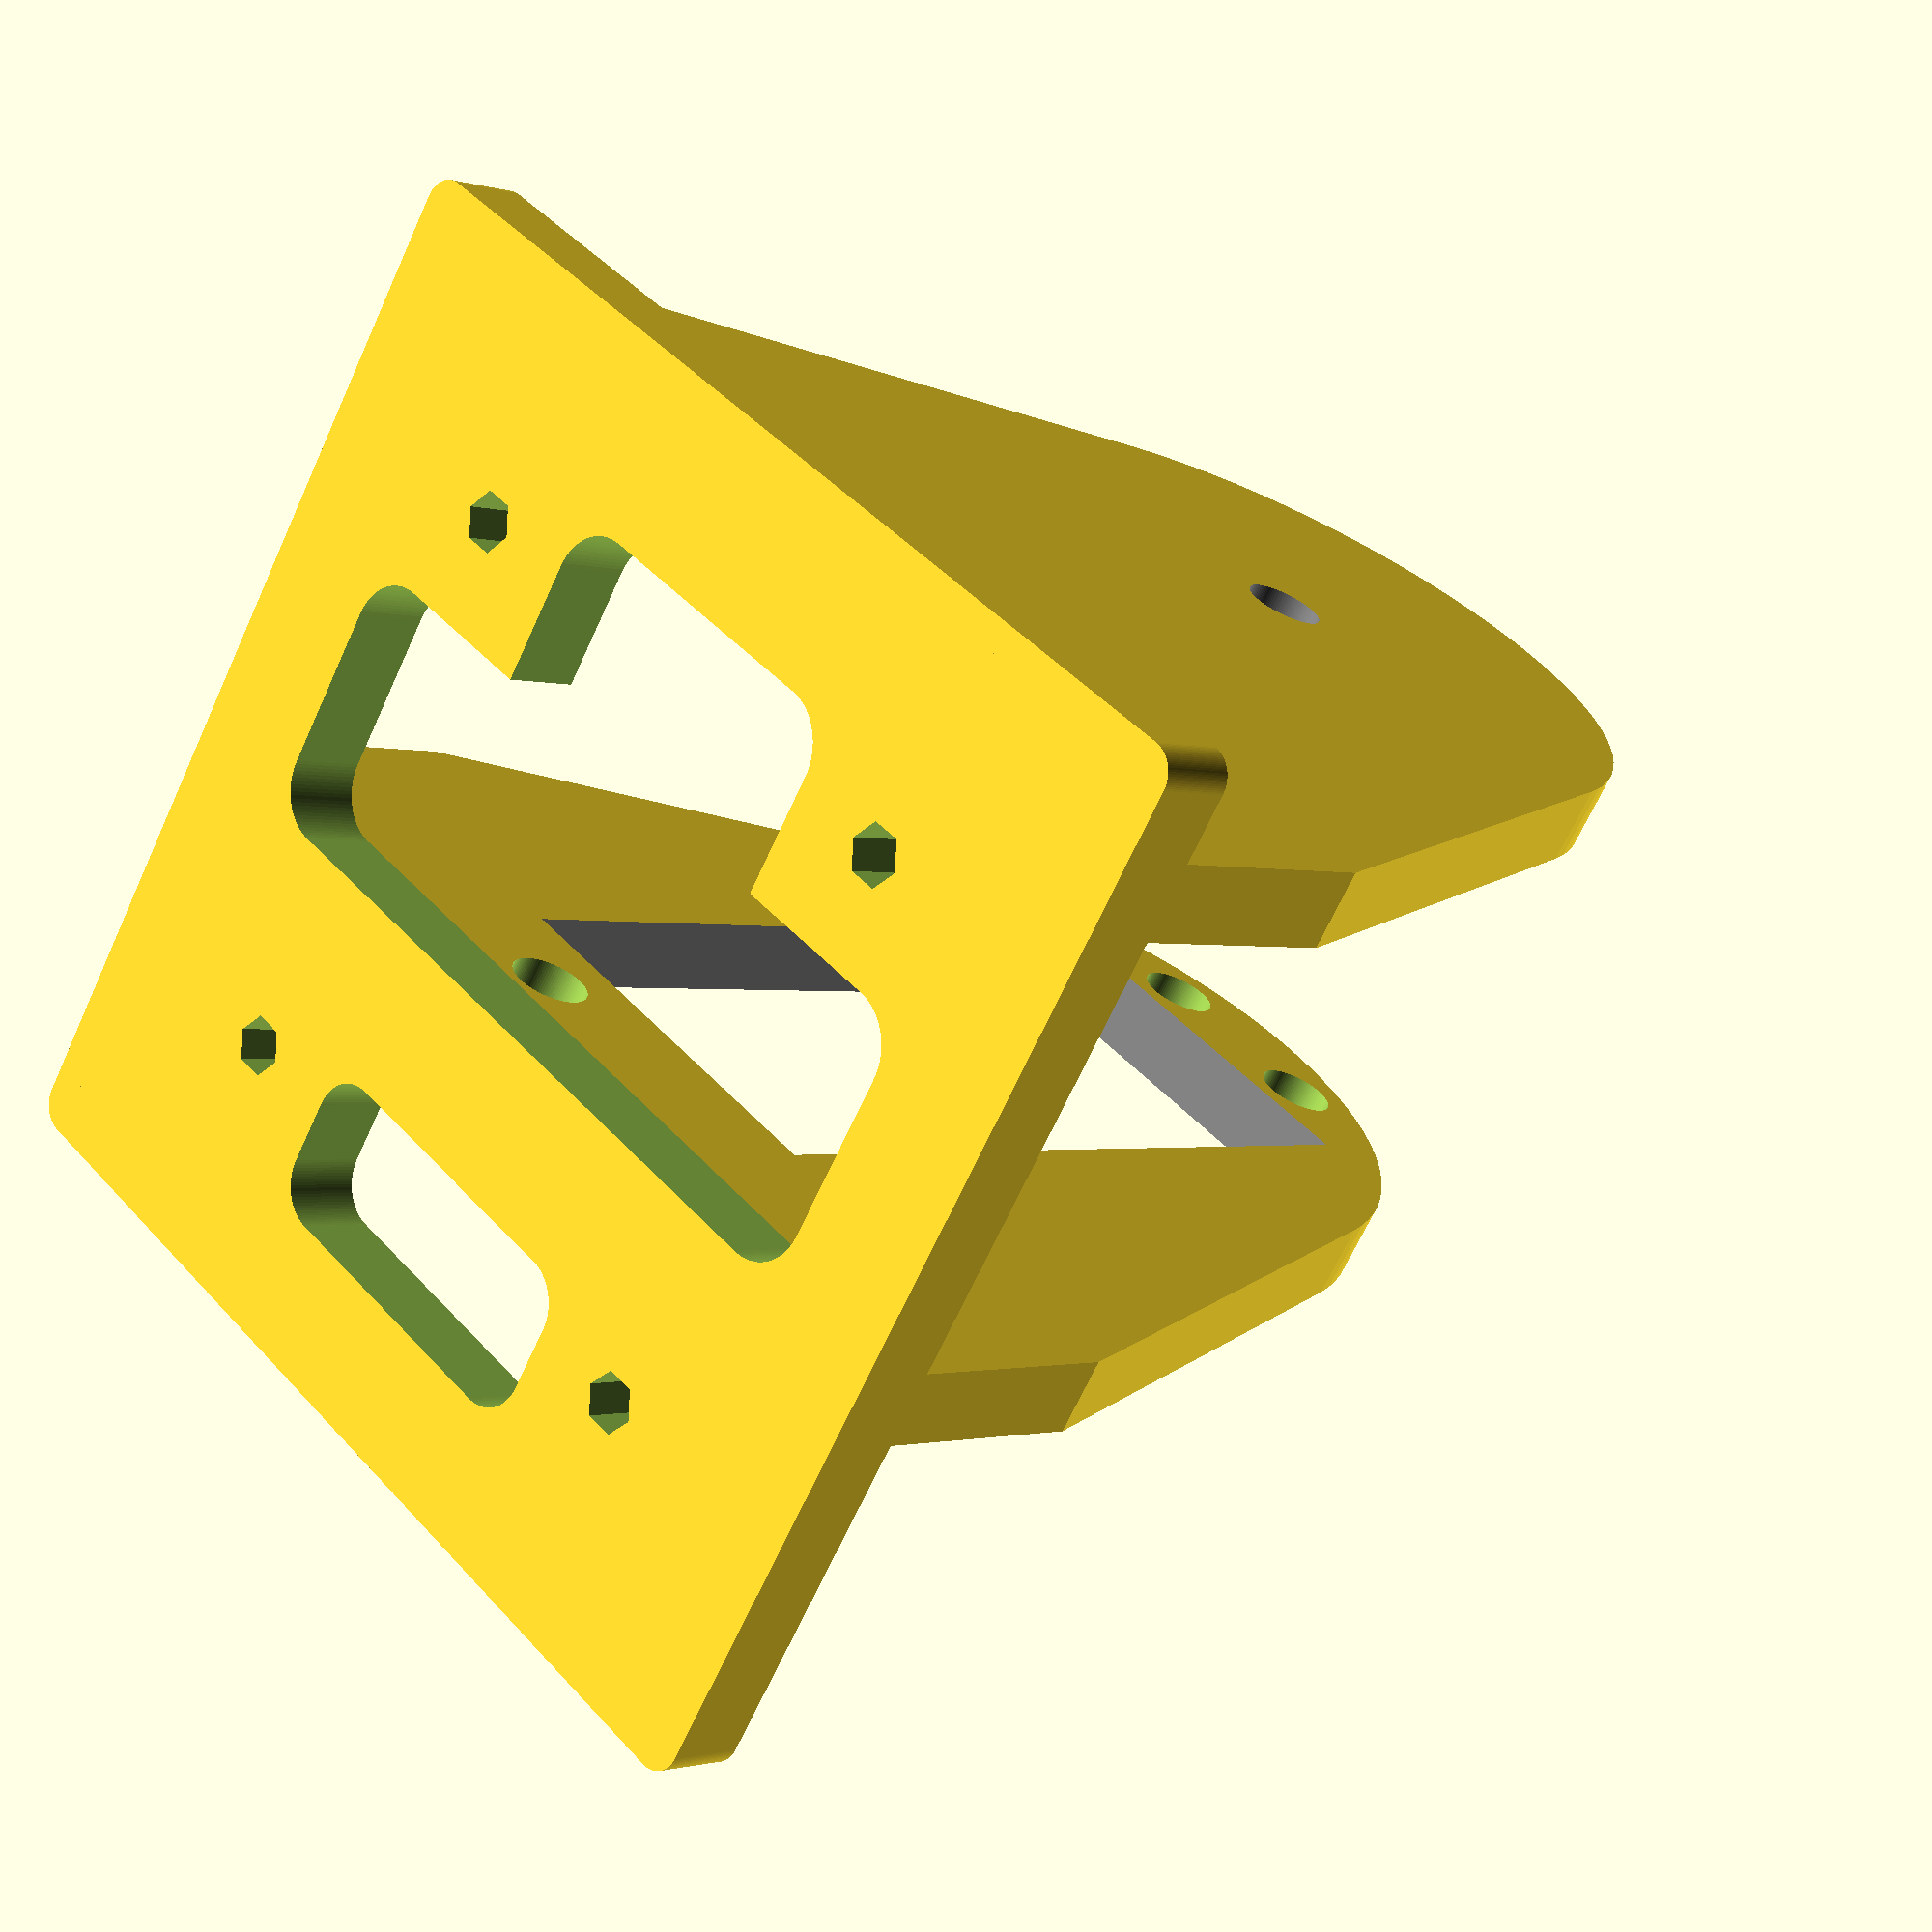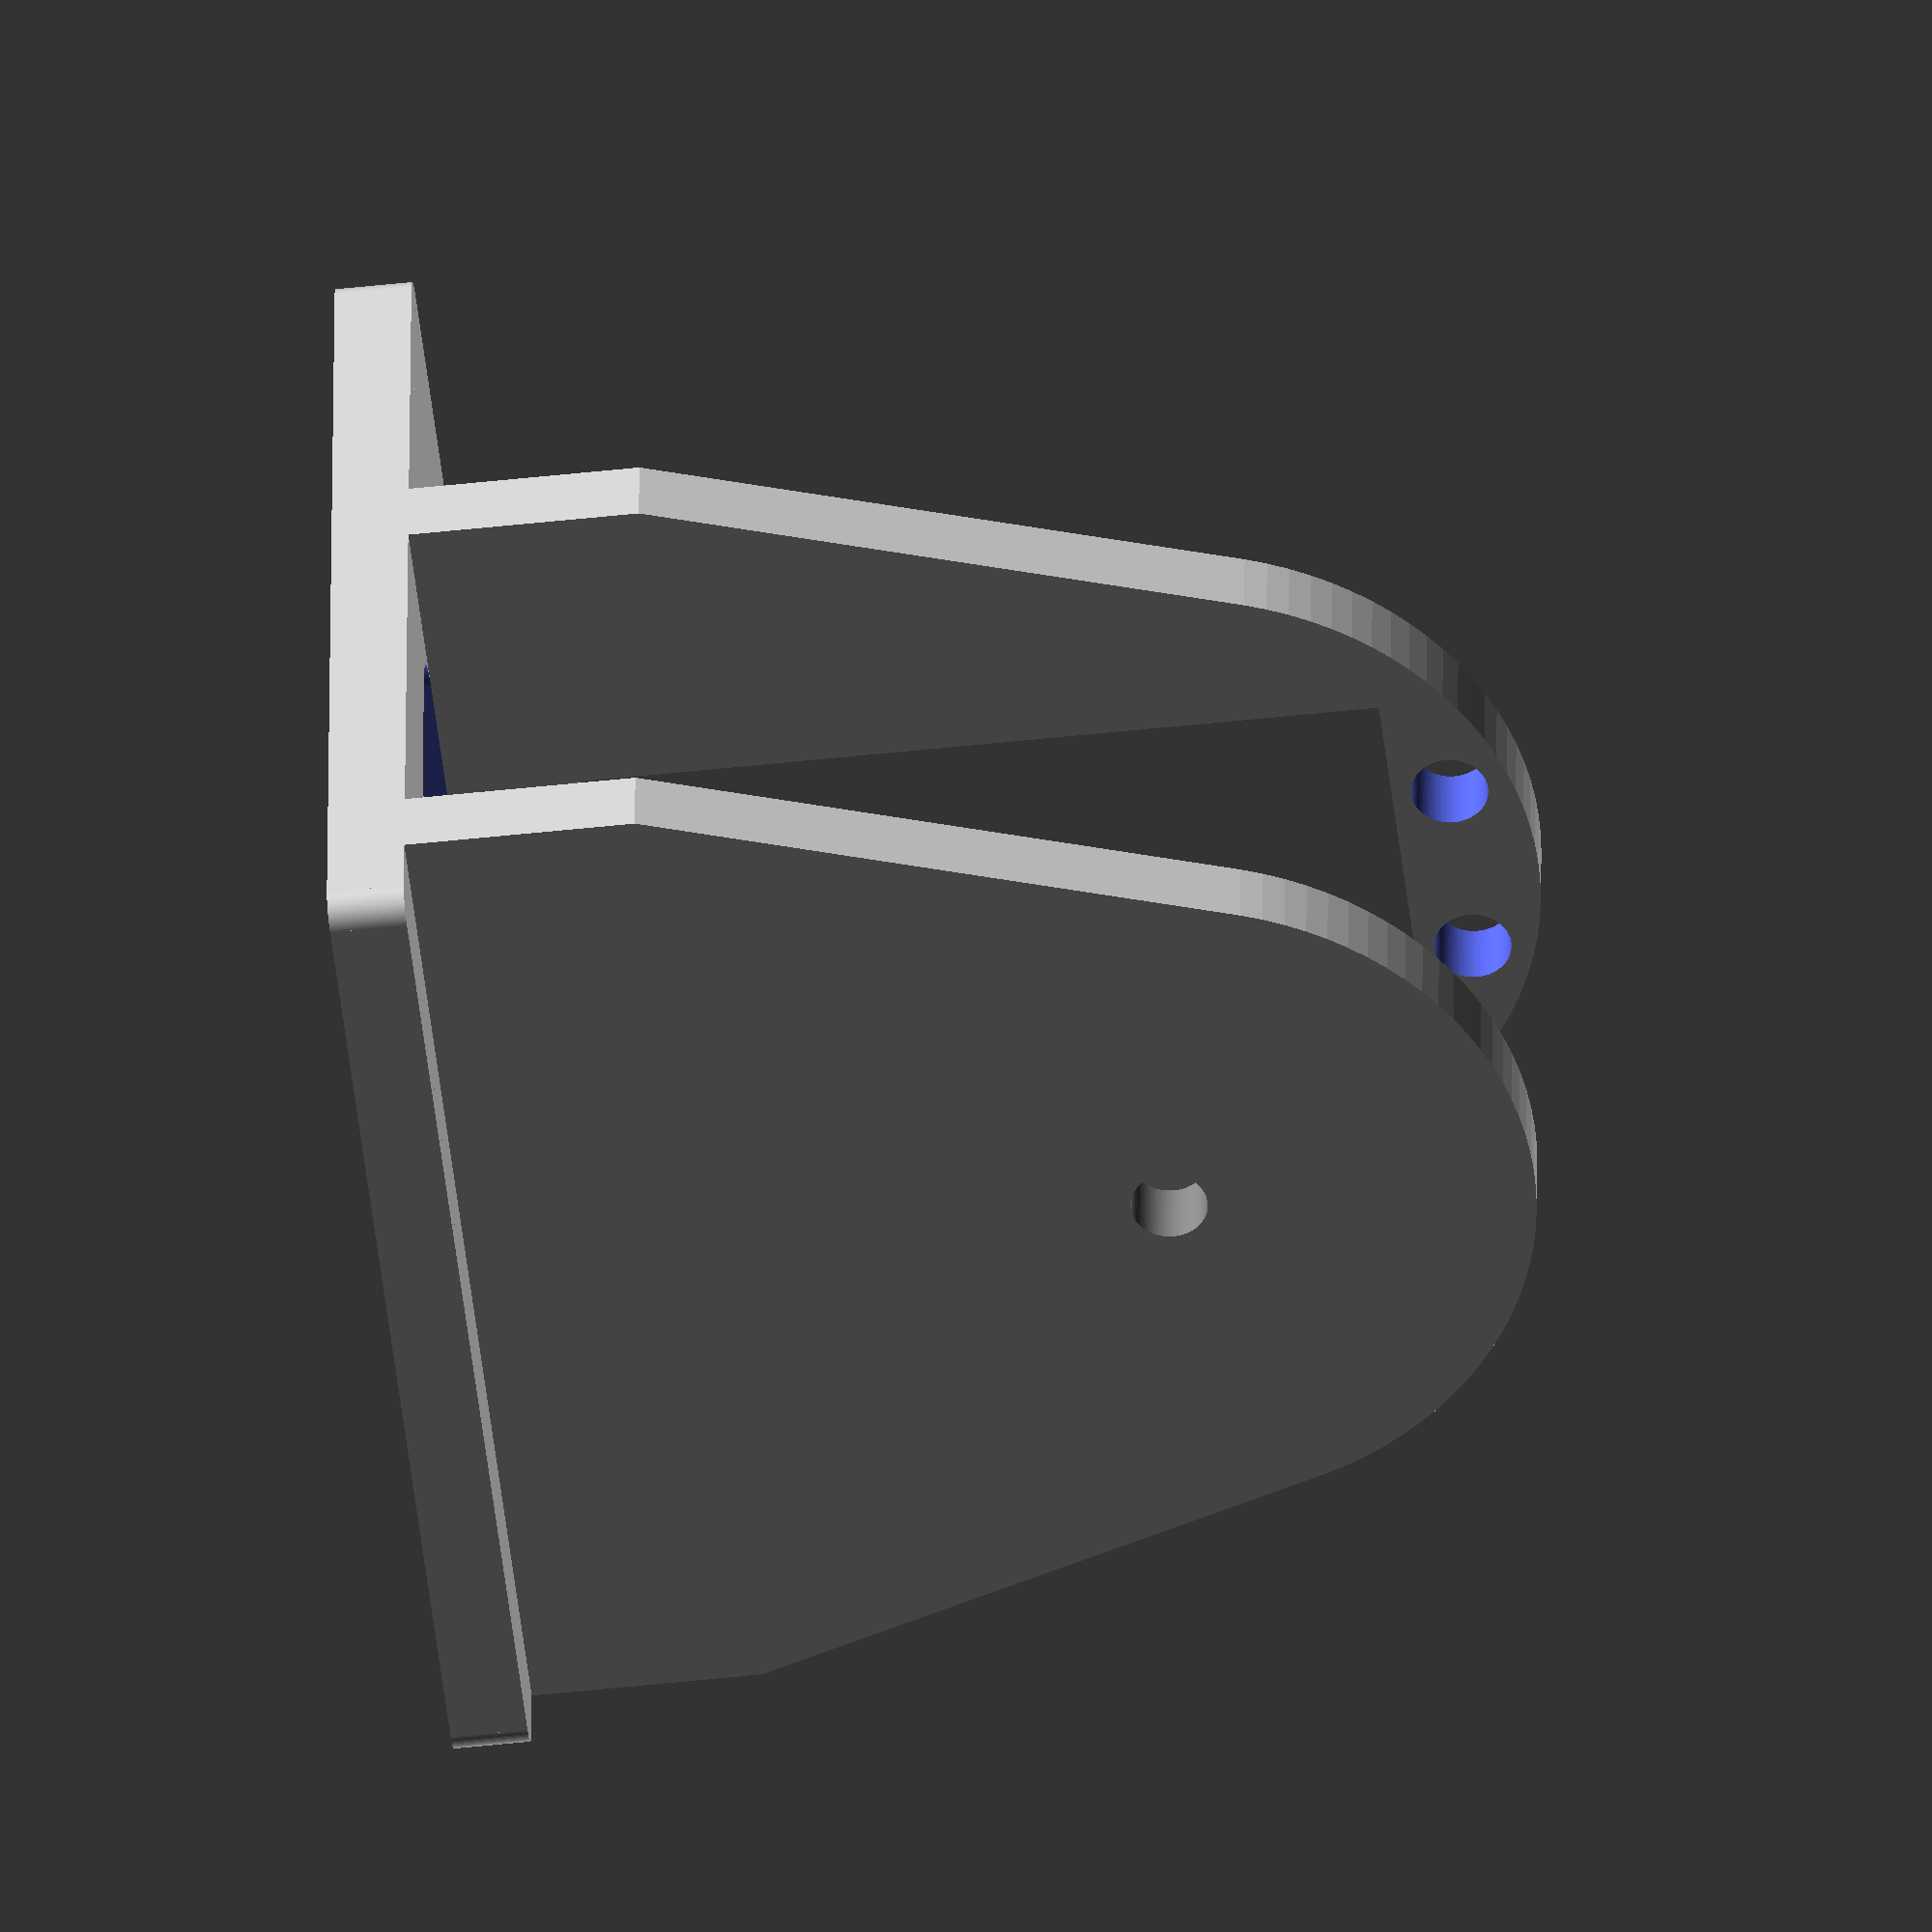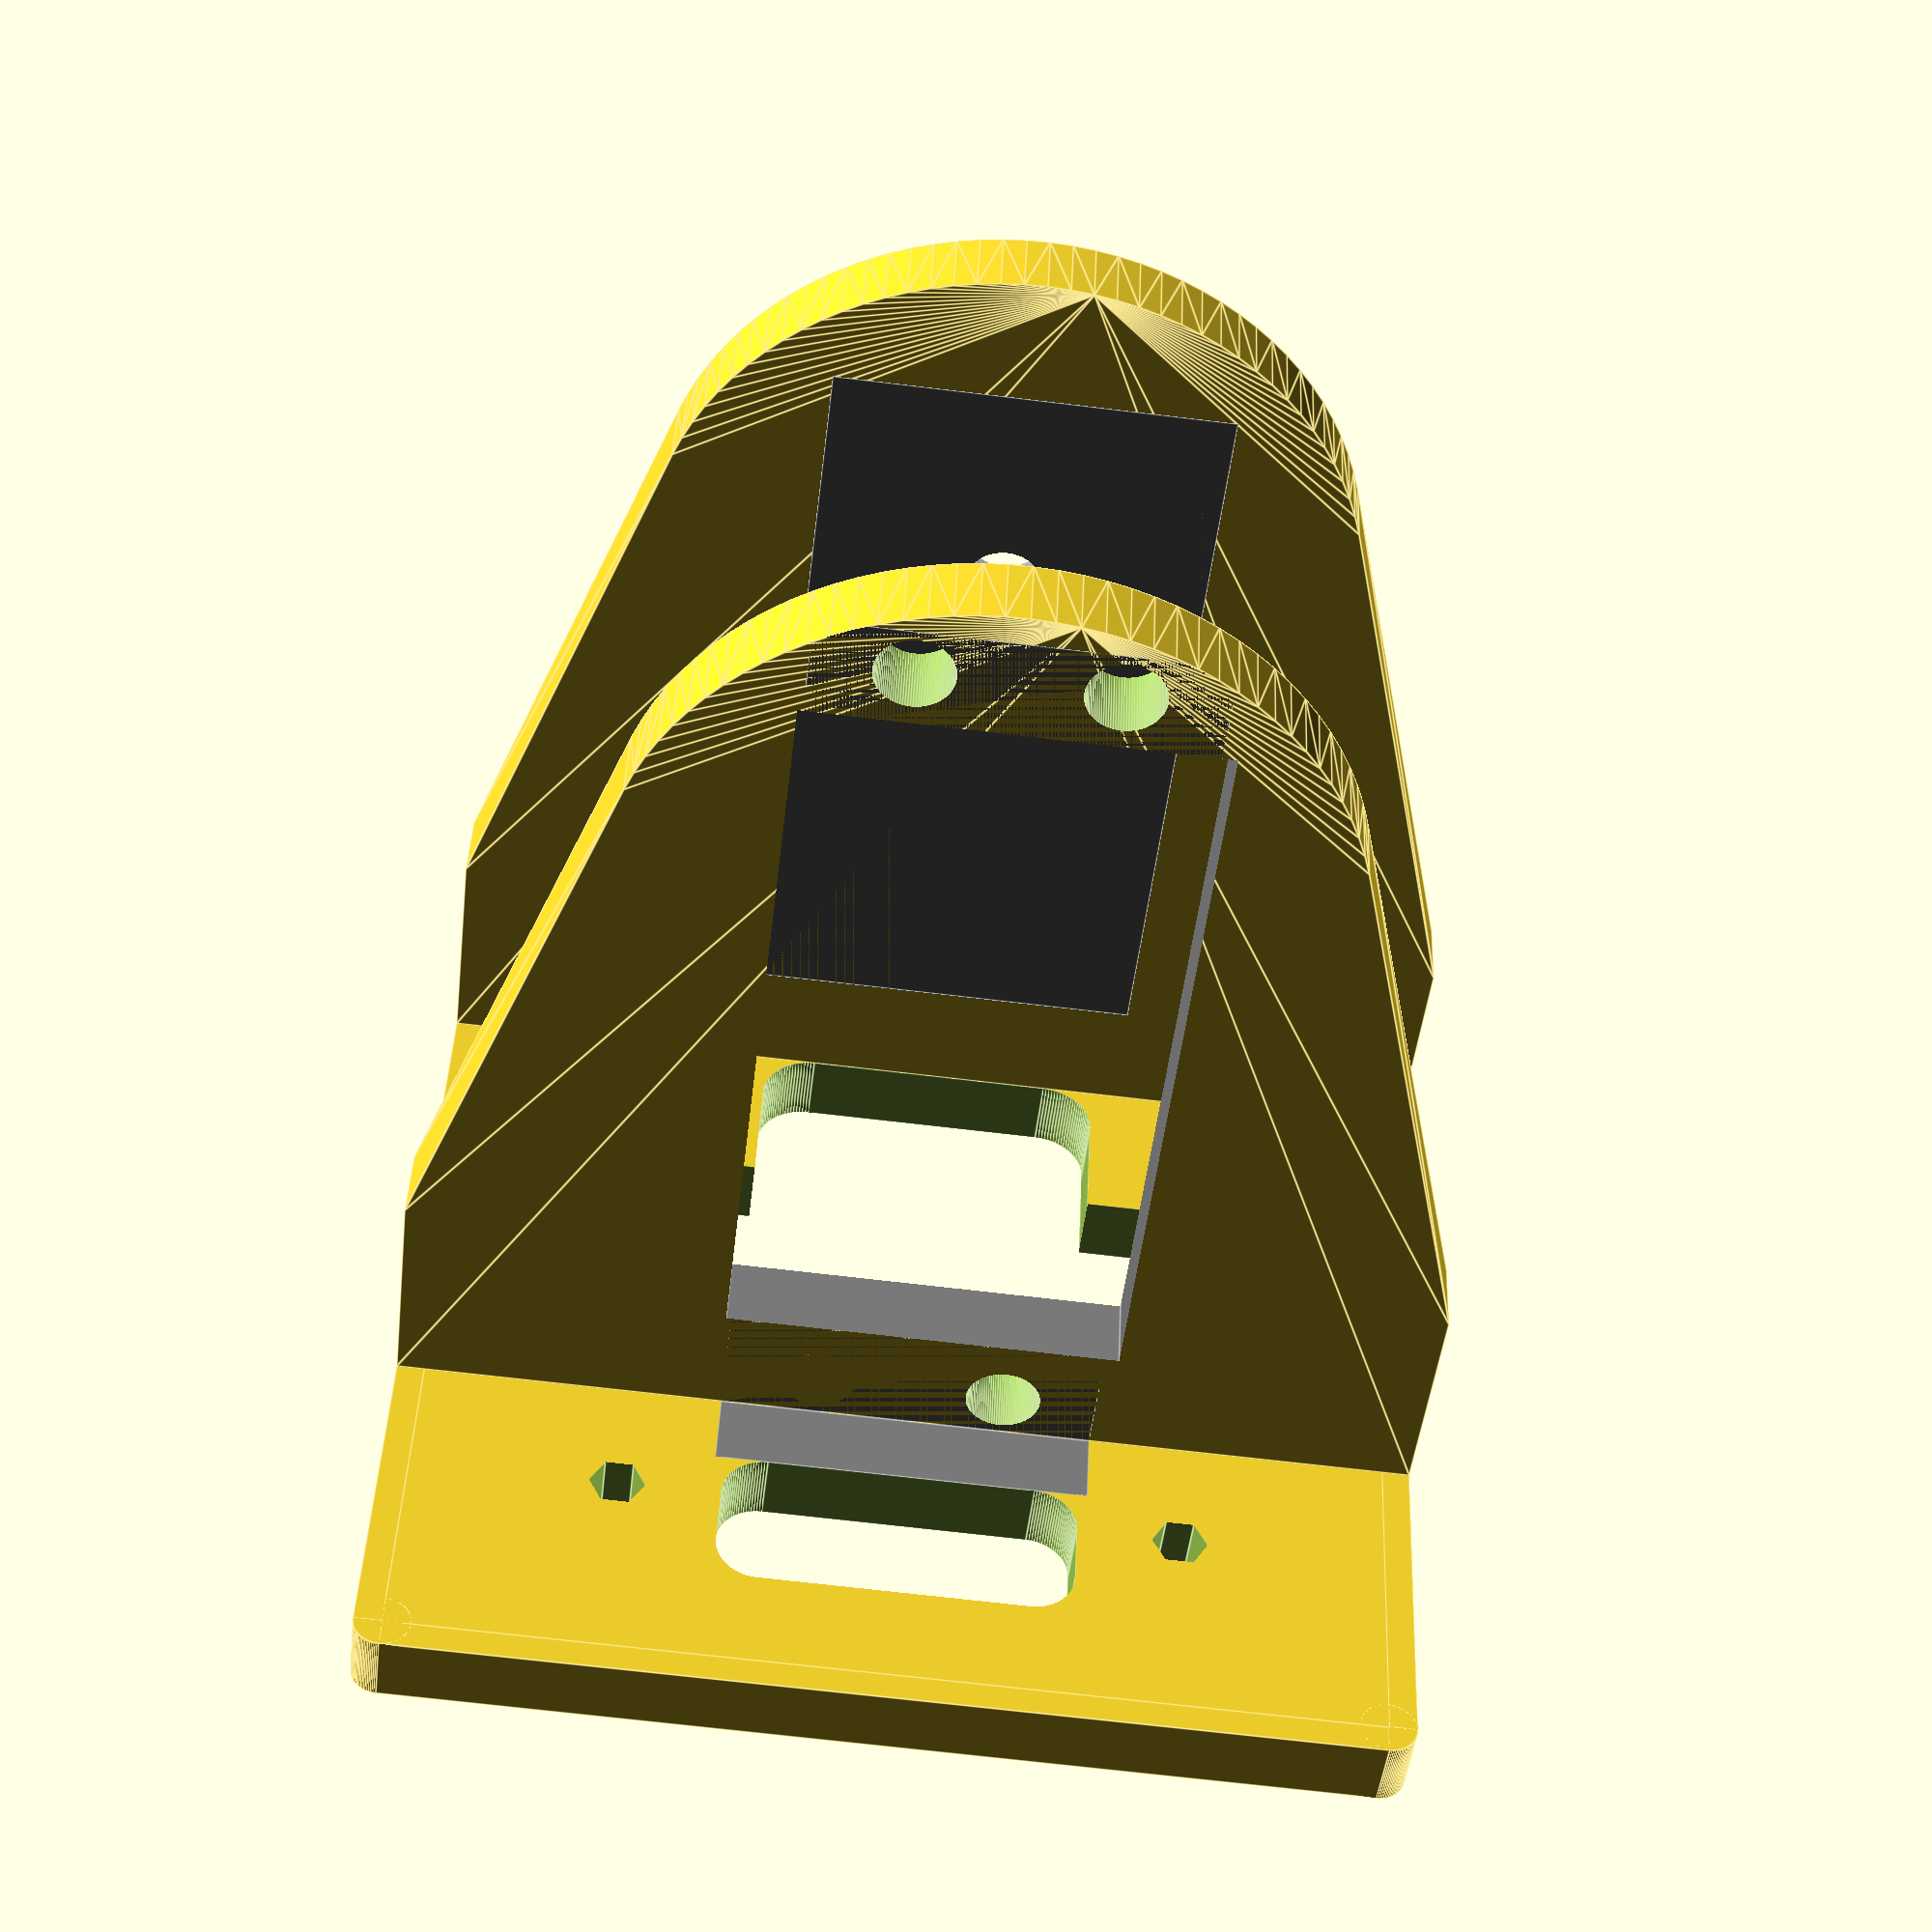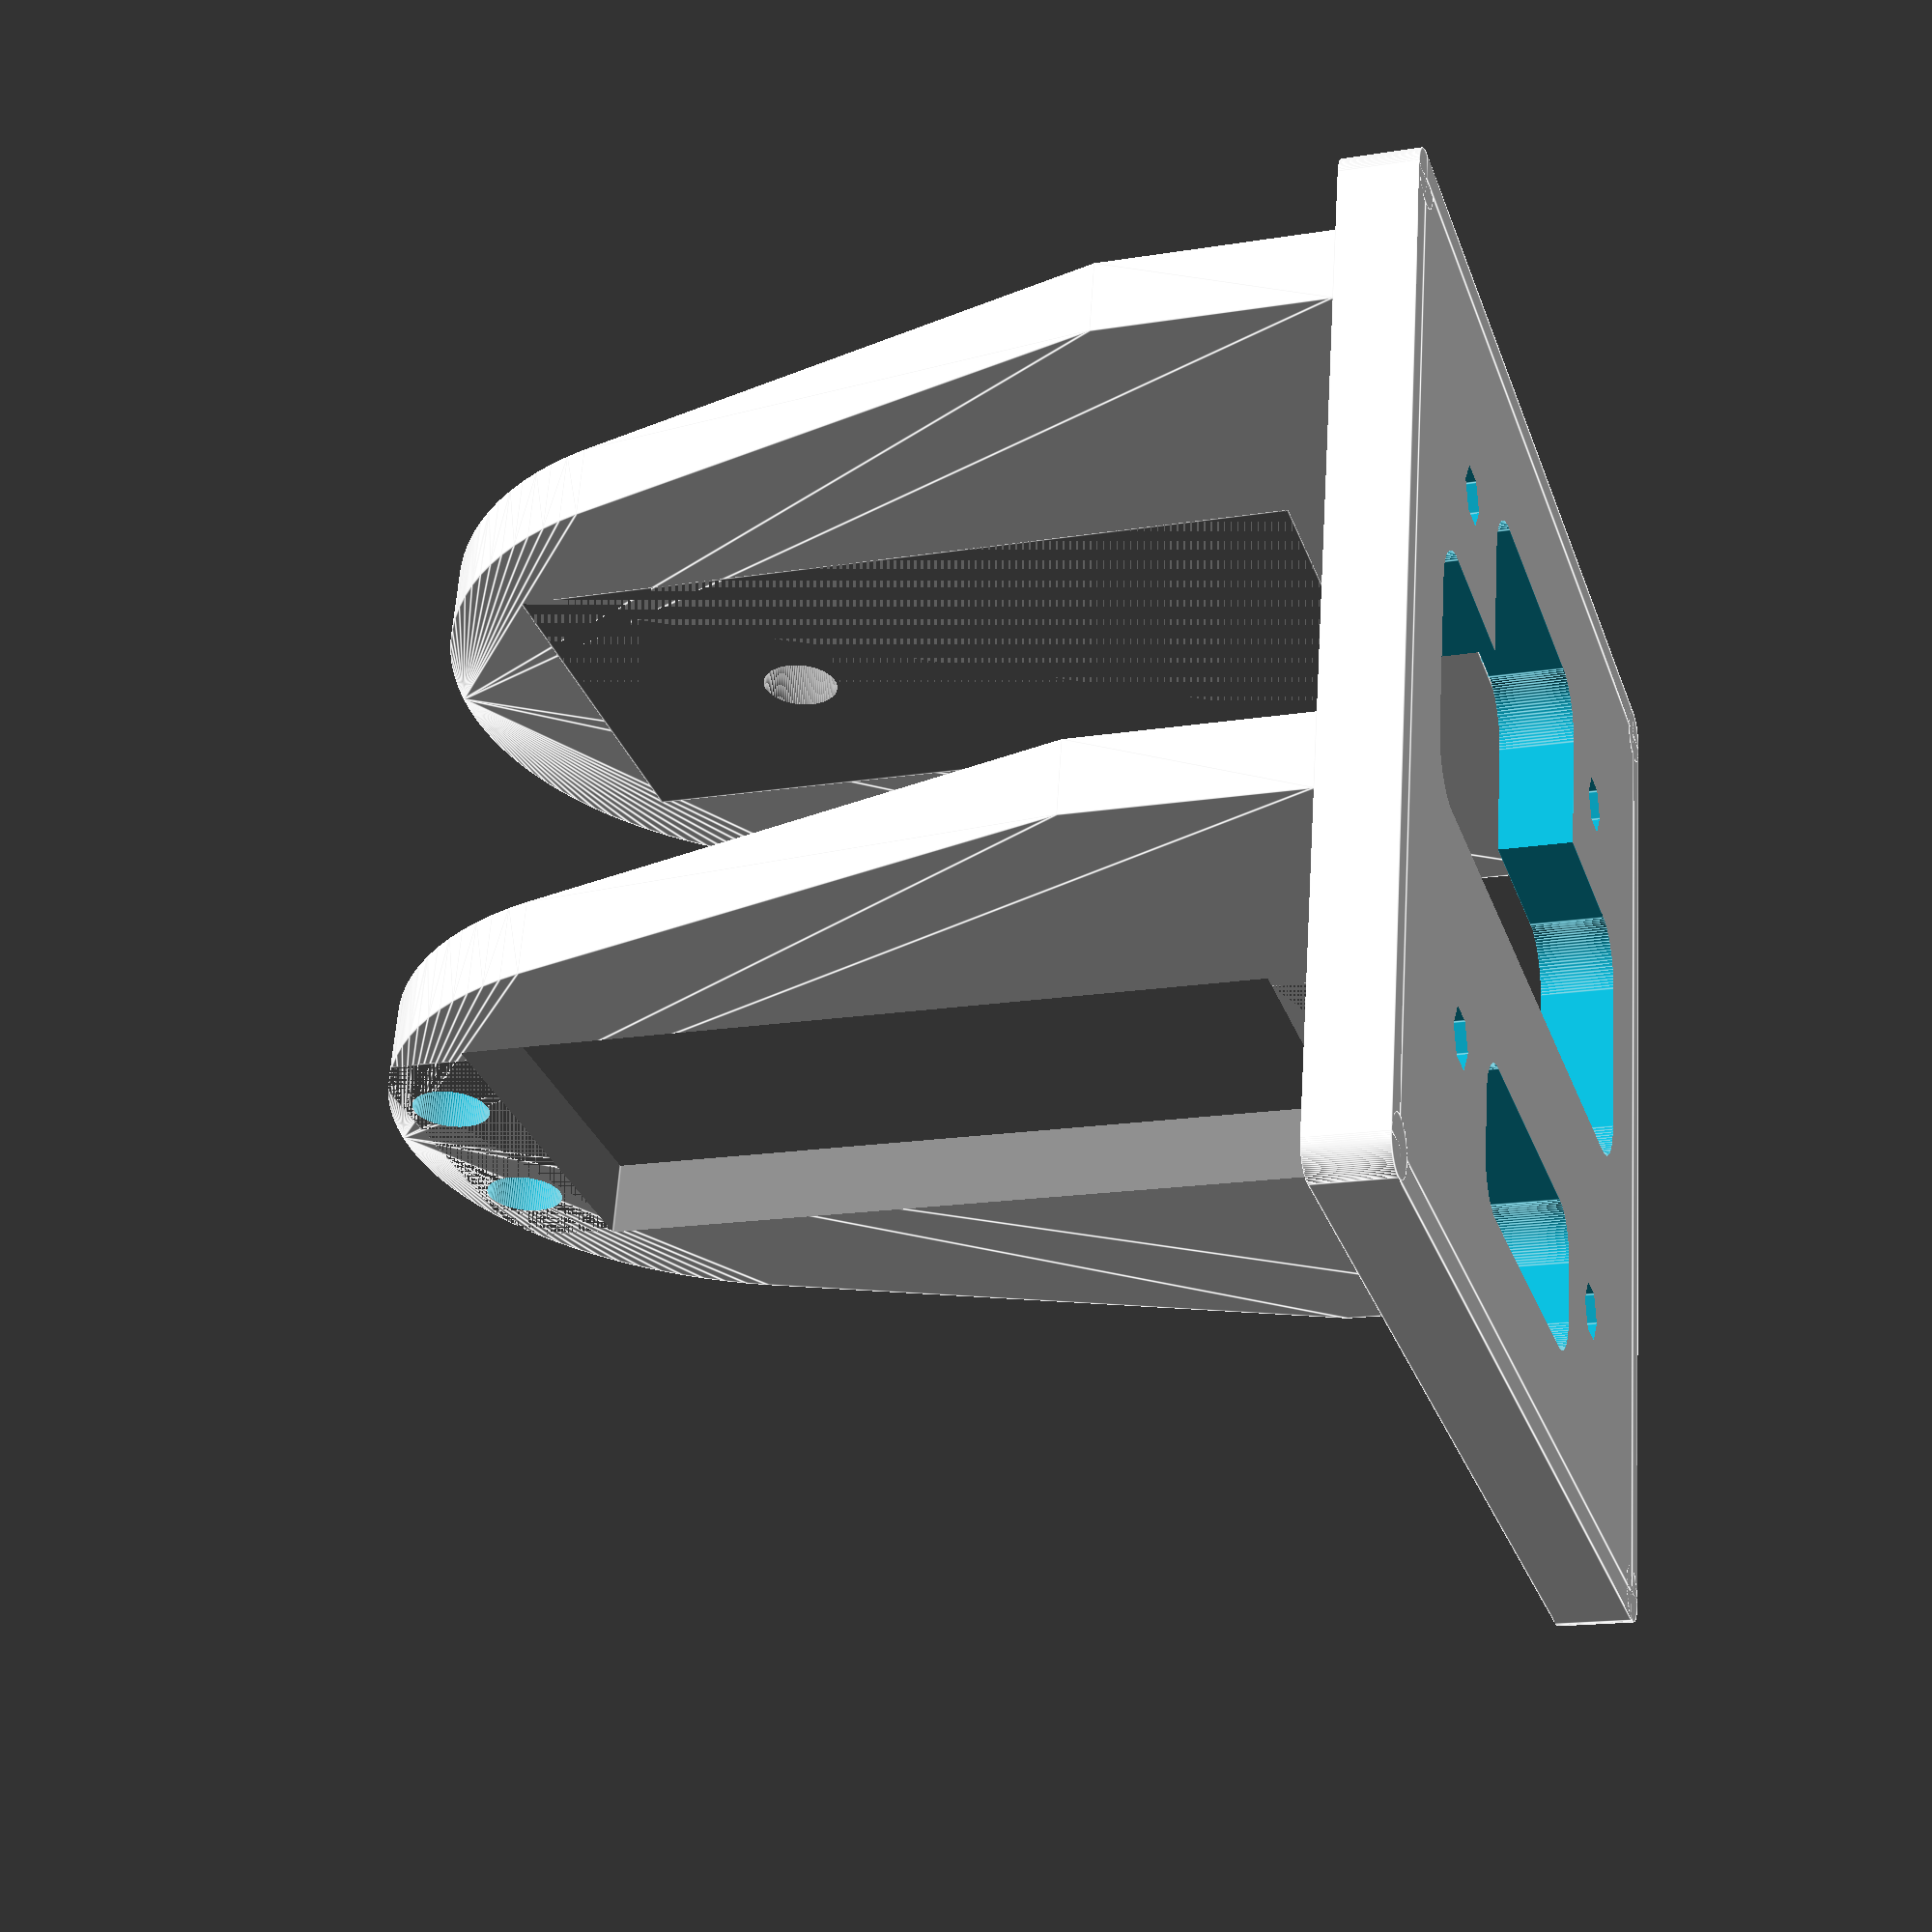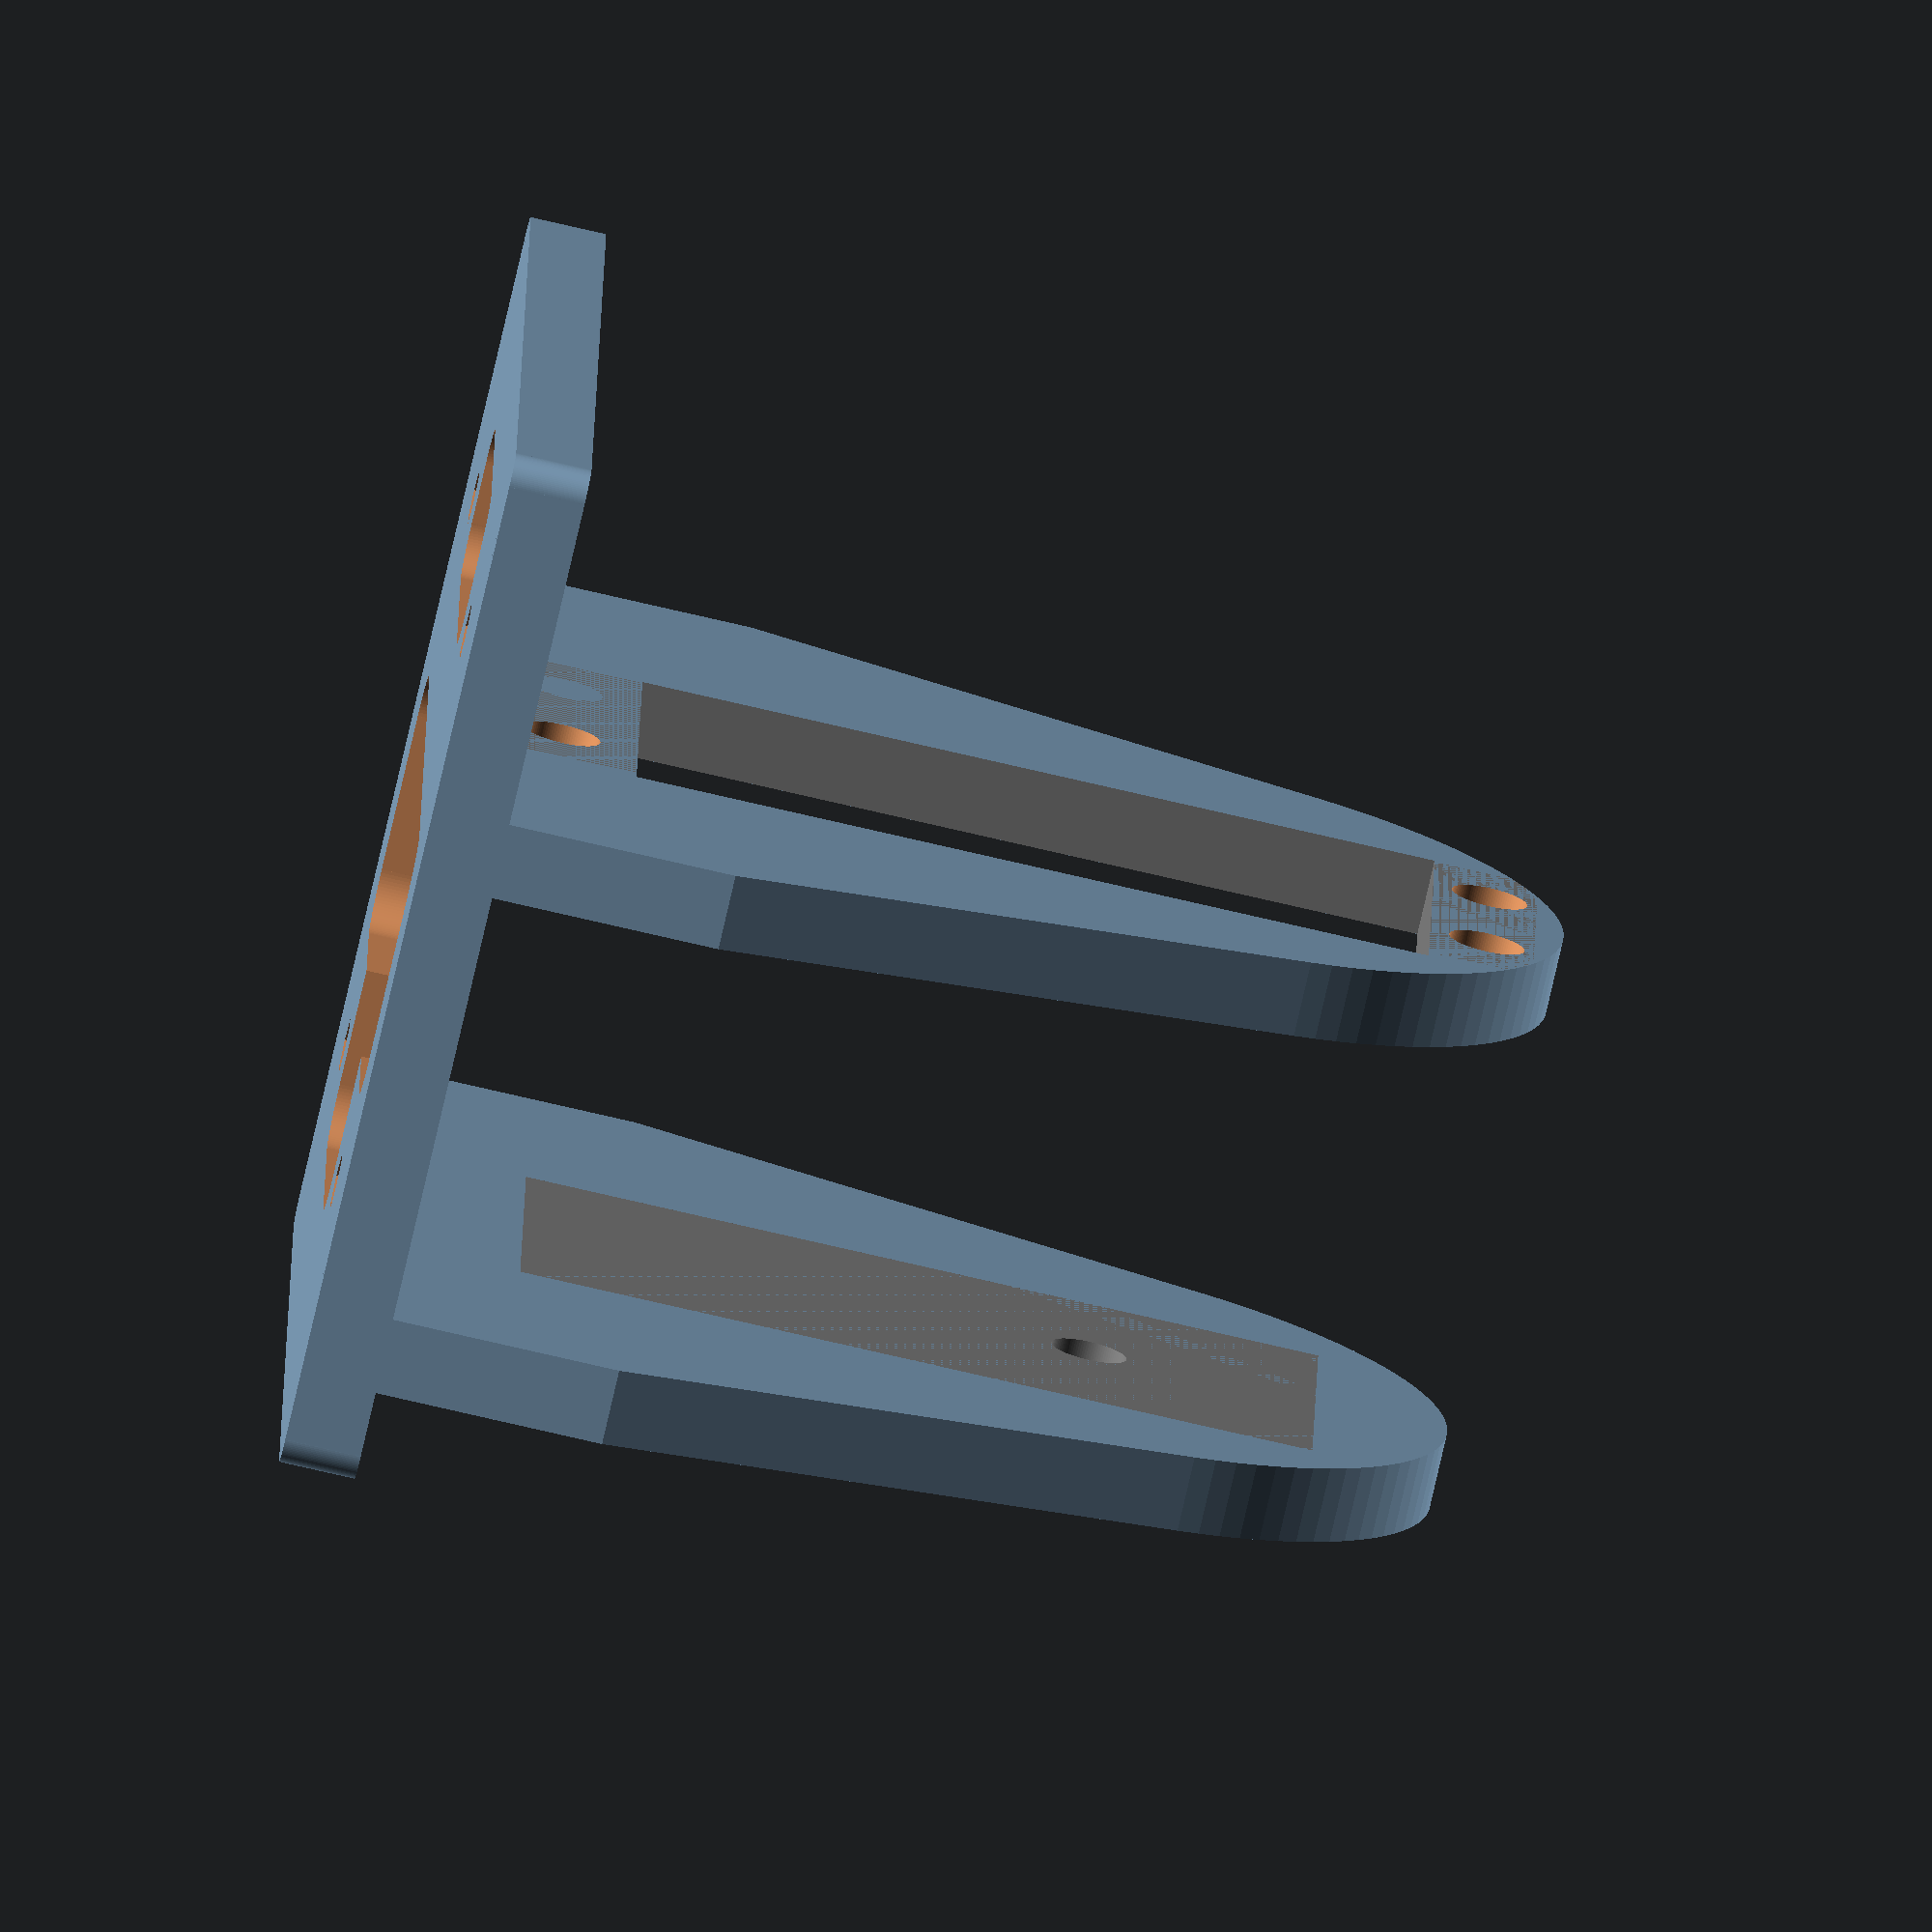
<openscad>
//-------------------------------------------------------------------------
//-- REPY_Fake_Futaba_3003s_lower.scad
//-------------------------------------------------------------------------
//--This file has been generated automatically according to your data.
//--For more info, visit: http://iearobotics.com/oomlwiki/
//-------------------------------------------------------------------------
//--This file belongs to the REPY-2.0 project, for more info, visit:
//-- http://www.dsquaredrobotics.com/wiki/index.php?title=REPY-2.0
//-------------------------------------------------------------------------

difference() {
  difference() {
    union() {
      difference() {
        difference() {
          difference() {
            translate(v=[0.000, 6.500, 4.000]) {
            rotate([-90.000,-180.000,-180.000]){
              hull() {
                translate(v=[0.000, 6.000, 0.000]) {
                rotate([-180.000,-180.000,-180.000]){
                  cube(size=[55.000, 12.000, 4.000], center=true);
                } // End rotate
                } // End translate
                translate(v=[0.000, 36.500, 0.000]) {
                rotate([-180.000,-180.000,-180.000]){
                  cylinder(h=4.000, r1=19.000, r2=19.000, $fn=100, center=true);
                } // End rotate
                } // End translate
              } // End hull
            } // End rotate
            } // End translate
            translate(v=[-5.000, 4.400, 55.500]) {
            rotate([-90.000,-180.000,-0.000]){
              cylinder(h=8.200, r1=2.000, r2=2.000, $fn=100, center=false);
            } // End rotate
            } // End translate
          } // End difference
          translate(v=[5.000, 4.400, 55.500]) {
          rotate([-90.000,-180.000,-0.000]){
            cylinder(h=8.200, r1=2.000, r2=2.000, $fn=100, center=false);
          } // End rotate
          } // End translate
        } // End difference
        translate(v=[-5.000, 4.400, 6.500]) {
        rotate([-90.000,-180.000,-0.000]){
          cylinder(h=8.200, r1=2.000, r2=2.000, $fn=100, center=false);
        } // End rotate
        } // End translate
      } // End difference
      translate(v=[0.000, -20.500, 4.000]) {
      rotate([-90.000,-180.000,-180.000]){
        hull() {
          translate(v=[0.000, 6.000, 0.000]) {
          rotate([-180.000,-180.000,-180.000]){
            cube(size=[55.000, 12.000, 4.000], center=true);
          } // End rotate
          } // End translate
          translate(v=[0.000, 36.500, 0.000]) {
          rotate([-180.000,-180.000,-180.000]){
            cylinder(h=4.000, r1=19.000, r2=19.000, $fn=100, center=true);
          } // End rotate
          } // End translate
        } // End hull
      } // End rotate
      } // End translate
      translate(v=[0.000, 0.000, 2.000]) {
      rotate([-180.000,-180.000,-180.000]){
        difference() {
          difference() {
            difference() {
              difference() {
                difference() {
                  union() {
                    cube(size=[52.050, 52.050, 4.000], center=true);
                    translate(v=[26.000, 26.000, 0.000]) {
                    rotate([-180.000,-180.000,-180.000]){
                      cylinder(h=4.000, r1=1.500, r2=1.500, $fn=100, center=true);
                    } // End rotate
                    } // End translate
                    translate(v=[-26.000, 26.000, 0.000]) {
                    rotate([-180.000,-180.000,-180.000]){
                      cylinder(h=4.000, r1=1.500, r2=1.500, $fn=100, center=true);
                    } // End rotate
                    } // End translate
                    translate(v=[-26.000, -26.000, 0.000]) {
                    rotate([-180.000,-180.000,-180.000]){
                      cylinder(h=4.000, r1=1.500, r2=1.500, $fn=100, center=true);
                    } // End rotate
                    } // End translate
                    translate(v=[26.000, -26.000, 0.000]) {
                    rotate([-180.000,-180.000,-180.000]){
                      cylinder(h=4.000, r1=1.500, r2=1.500, $fn=100, center=true);
                    } // End rotate
                    } // End translate
                    translate(v=[0.000, 26.750, 0.000]) {
                    rotate([-180.000,-180.000,-180.000]){
                      cube(size=[52.000, 1.500, 4.000], center=true);
                    } // End rotate
                    } // End translate
                    translate(v=[0.000, -26.750, 0.000]) {
                    rotate([-180.000,-180.000,-180.000]){
                      cube(size=[52.000, 1.500, 4.000], center=true);
                    } // End rotate
                    } // End translate
                    translate(v=[26.750, 0.000, 0.000]) {
                    rotate([-180.000,-180.000,-180.000]){
                      cube(size=[1.500, 52.000, 4.000], center=true);
                    } // End rotate
                    } // End translate
                    translate(v=[-26.750, 0.000, 0.000]) {
                    rotate([-180.000,-180.000,-180.000]){
                      cube(size=[1.500, 52.000, 4.000], center=true);
                    } // End rotate
                    } // End translate
                  } // End union
                  translate(v=[15.000, 15.000, 0.000]) {
                  rotate([-180.000,-180.000,-180.000]){
                    cylinder(h=4.200, r1=1.500, r2=1.500, $fn=6, center=true);
                  } // End rotate
                  } // End translate
                } // End difference
                translate(v=[-15.000, 15.000, 0.000]) {
                rotate([-180.000,-180.000,-180.000]){
                  cylinder(h=4.200, r1=1.500, r2=1.500, $fn=6, center=true);
                } // End rotate
                } // End translate
              } // End difference
              translate(v=[15.000, -15.000, 0.000]) {
              rotate([-180.000,-180.000,-180.000]){
                cylinder(h=4.200, r1=1.500, r2=1.500, $fn=6, center=true);
              } // End rotate
              } // End translate
            } // End difference
            translate(v=[-15.000, -15.000, 0.000]) {
            rotate([-180.000,-180.000,-180.000]){
              cylinder(h=4.200, r1=1.500, r2=1.500, $fn=6, center=true);
            } // End rotate
            } // End translate
          } // End difference
          translate(v=[0.000, -2.500, 0.000]) {
          rotate([-180.000,-180.000,-180.000]){
            union() {
              cube(size=[35.450, 8.450, 4.100], center=true);
              translate(v=[17.700, 4.200, 0.000]) {
              rotate([-180.000,-180.000,-180.000]){
                cylinder(h=4.100, r1=2.800, r2=2.800, $fn=100, center=true);
              } // End rotate
              } // End translate
              translate(v=[-17.700, 4.200, 0.000]) {
              rotate([-180.000,-180.000,-180.000]){
                cylinder(h=4.100, r1=2.800, r2=2.800, $fn=100, center=true);
              } // End rotate
              } // End translate
              translate(v=[-17.700, -4.200, 0.000]) {
              rotate([-180.000,-180.000,-180.000]){
                cylinder(h=4.100, r1=2.800, r2=2.800, $fn=100, center=true);
              } // End rotate
              } // End translate
              translate(v=[17.700, -4.200, 0.000]) {
              rotate([-180.000,-180.000,-180.000]){
                cylinder(h=4.100, r1=2.800, r2=2.800, $fn=100, center=true);
              } // End rotate
              } // End translate
              translate(v=[0.000, 5.600, 0.000]) {
              rotate([-180.000,-180.000,-180.000]){
                cube(size=[35.400, 2.800, 4.100], center=true);
              } // End rotate
              } // End translate
              translate(v=[0.000, -5.600, 0.000]) {
              rotate([-180.000,-180.000,-180.000]){
                cube(size=[35.400, 2.800, 4.100], center=true);
              } // End rotate
              } // End translate
              translate(v=[19.100, 0.000, 0.000]) {
              rotate([-180.000,-180.000,-180.000]){
                cube(size=[2.800, 8.400, 4.100], center=true);
              } // End rotate
              } // End translate
              translate(v=[-19.100, 0.000, 0.000]) {
              rotate([-180.000,-180.000,-180.000]){
                cube(size=[2.800, 8.400, 4.100], center=true);
              } // End rotate
              } // End translate
            } // End union
          } // End rotate
          } // End translate
          translate(v=[0.000, -7.000, 0.000]) {
          rotate([-180.000,-180.000,-180.000]){
            union() {
              cube(size=[13.450, 17.450, 4.100], center=true);
              translate(v=[6.700, 8.700, 0.000]) {
              rotate([-180.000,-180.000,-180.000]){
                cylinder(h=4.100, r1=2.800, r2=2.800, $fn=100, center=true);
              } // End rotate
              } // End translate
              translate(v=[-6.700, 8.700, 0.000]) {
              rotate([-180.000,-180.000,-180.000]){
                cylinder(h=4.100, r1=2.800, r2=2.800, $fn=100, center=true);
              } // End rotate
              } // End translate
              translate(v=[-6.700, -8.700, 0.000]) {
              rotate([-180.000,-180.000,-180.000]){
                cylinder(h=4.100, r1=2.800, r2=2.800, $fn=100, center=true);
              } // End rotate
              } // End translate
              translate(v=[6.700, -8.700, 0.000]) {
              rotate([-180.000,-180.000,-180.000]){
                cylinder(h=4.100, r1=2.800, r2=2.800, $fn=100, center=true);
              } // End rotate
              } // End translate
              translate(v=[0.000, 10.100, 0.000]) {
              rotate([-180.000,-180.000,-180.000]){
                cube(size=[13.400, 2.800, 4.100], center=true);
              } // End rotate
              } // End translate
              translate(v=[0.000, -10.100, 0.000]) {
              rotate([-180.000,-180.000,-180.000]){
                cube(size=[13.400, 2.800, 4.100], center=true);
              } // End rotate
              } // End translate
              translate(v=[8.100, 0.000, 0.000]) {
              rotate([-180.000,-180.000,-180.000]){
                cube(size=[2.800, 17.400, 4.100], center=true);
              } // End rotate
              } // End translate
              translate(v=[-8.100, 0.000, 0.000]) {
              rotate([-180.000,-180.000,-180.000]){
                cube(size=[2.800, 17.400, 4.100], center=true);
              } // End rotate
              } // End translate
            } // End union
          } // End rotate
          } // End translate
          translate(v=[0.000, 16.500, 0.000]) {
          rotate([-180.000,-180.000,-180.000]){
            union() {
              cube(size=[14.383, 3.383, 4.100], center=true);
              translate(v=[7.167, 1.667, 0.000]) {
              rotate([-180.000,-180.000,-180.000]){
                cylinder(h=4.100, r1=2.333, r2=2.333, $fn=100, center=true);
              } // End rotate
              } // End translate
              translate(v=[-7.167, 1.667, 0.000]) {
              rotate([-180.000,-180.000,-180.000]){
                cylinder(h=4.100, r1=2.333, r2=2.333, $fn=100, center=true);
              } // End rotate
              } // End translate
              translate(v=[-7.167, -1.667, 0.000]) {
              rotate([-180.000,-180.000,-180.000]){
                cylinder(h=4.100, r1=2.333, r2=2.333, $fn=100, center=true);
              } // End rotate
              } // End translate
              translate(v=[7.167, -1.667, 0.000]) {
              rotate([-180.000,-180.000,-180.000]){
                cylinder(h=4.100, r1=2.333, r2=2.333, $fn=100, center=true);
              } // End rotate
              } // End translate
              translate(v=[0.000, 2.833, 0.000]) {
              rotate([-180.000,-180.000,-180.000]){
                cube(size=[14.333, 2.333, 4.100], center=true);
              } // End rotate
              } // End translate
              translate(v=[0.000, -2.833, 0.000]) {
              rotate([-180.000,-180.000,-180.000]){
                cube(size=[14.333, 2.333, 4.100], center=true);
              } // End rotate
              } // End translate
              translate(v=[8.333, 0.000, 0.000]) {
              rotate([-180.000,-180.000,-180.000]){
                cube(size=[2.333, 3.333, 4.100], center=true);
              } // End rotate
              } // End translate
              translate(v=[-8.333, 0.000, 0.000]) {
              rotate([-180.000,-180.000,-180.000]){
                cube(size=[2.333, 3.333, 4.100], center=true);
              } // End rotate
              } // End translate
            } // End union
          } // End rotate
          } // End translate
        } // End difference
      } // End rotate
      } // End translate
    } // End union
    translate(v=[0.000, -18.500, 10.500]) {
    rotate([-90.000,-180.000,-0.000]){
      color([0.500, 0.500, 0.500, 1.000]) {
        difference() {
          union() {
            translate(v=[-10.250, 0.000, 0.000]) {
            rotate([-180.000,-180.000,-180.000]){
              cube(size=[21.000, 42.000, 39.500], center=false);
            } // End rotate
            } // End translate
            translate(v=[0.000, 30.000, 41.500]) {
            rotate([-180.000,-180.000,-180.000]){
              cylinder(h=4.000, r1=3.000, r2=3.000, $fn=20, center=true);
            } // End rotate
            } // End translate
            translate(v=[-10.000, 41.000, 27.000]) {
            rotate([-180.000,-180.000,-180.000]){
              cube(size=[20.000, 6.500, 4.000], center=false);
            } // End rotate
            } // End translate
            translate(v=[-10.000, -6.500, 27.000]) {
            rotate([-180.000,-180.000,-180.000]){
              cube(size=[20.000, 6.500, 4.000], center=false);
            } // End rotate
            } // End translate
          } // End union
          translate(v=[5.000, 45.000, 29.000]) {
          rotate([-180.000,-180.000,-180.000]){
            cylinder(h=4.200, r1=2.000, r2=2.000, $fn=20, center=true);
          } // End rotate
          } // End translate
          translate(v=[-5.000, 45.000, 29.000]) {
          rotate([-180.000,-180.000,-180.000]){
            cylinder(h=4.200, r1=2.000, r2=2.000, $fn=20, center=true);
          } // End rotate
          } // End translate
          translate(v=[5.000, -4.000, 29.000]) {
          rotate([-180.000,-180.000,-180.000]){
            cylinder(h=4.200, r1=2.000, r2=2.000, $fn=20, center=true);
          } // End rotate
          } // End translate
          translate(v=[-5.000, -4.000, 29.000]) {
          rotate([-180.000,-180.000,-180.000]){
            cylinder(h=4.200, r1=2.000, r2=2.000, $fn=20, center=true);
          } // End rotate
          } // End translate
        } // End difference
      } // End color
    } // End rotate
    } // End translate
  } // End difference
  translate(v=[0.000, -27.100, 40.500]) {
  rotate([-90.000,-180.000,-0.000]){
    color([0.500, 0.500, 0.500, 1.000]) {
      union() {
        cylinder(h=2.200, r1=3.000, r2=3.000, $fn=100, center=false);
        translate(v=[0.000, 0.000, 2.100]) {
        rotate([-180.000,-180.000,-180.000]){
          cylinder(h=6.600, r1=2.000, r2=2.000, $fn=100, center=false);
        } // End rotate
        } // End translate
      } // End union
    } // End color
  } // End rotate
  } // End translate
} // End difference

</openscad>
<views>
elev=181.2 azim=326.3 roll=318.6 proj=p view=wireframe
elev=229.9 azim=183.7 roll=263.1 proj=o view=wireframe
elev=47.4 azim=182.4 roll=353.5 proj=p view=edges
elev=196.8 azim=347.5 roll=71.8 proj=p view=edges
elev=80.1 azim=266.3 roll=257.1 proj=o view=wireframe
</views>
